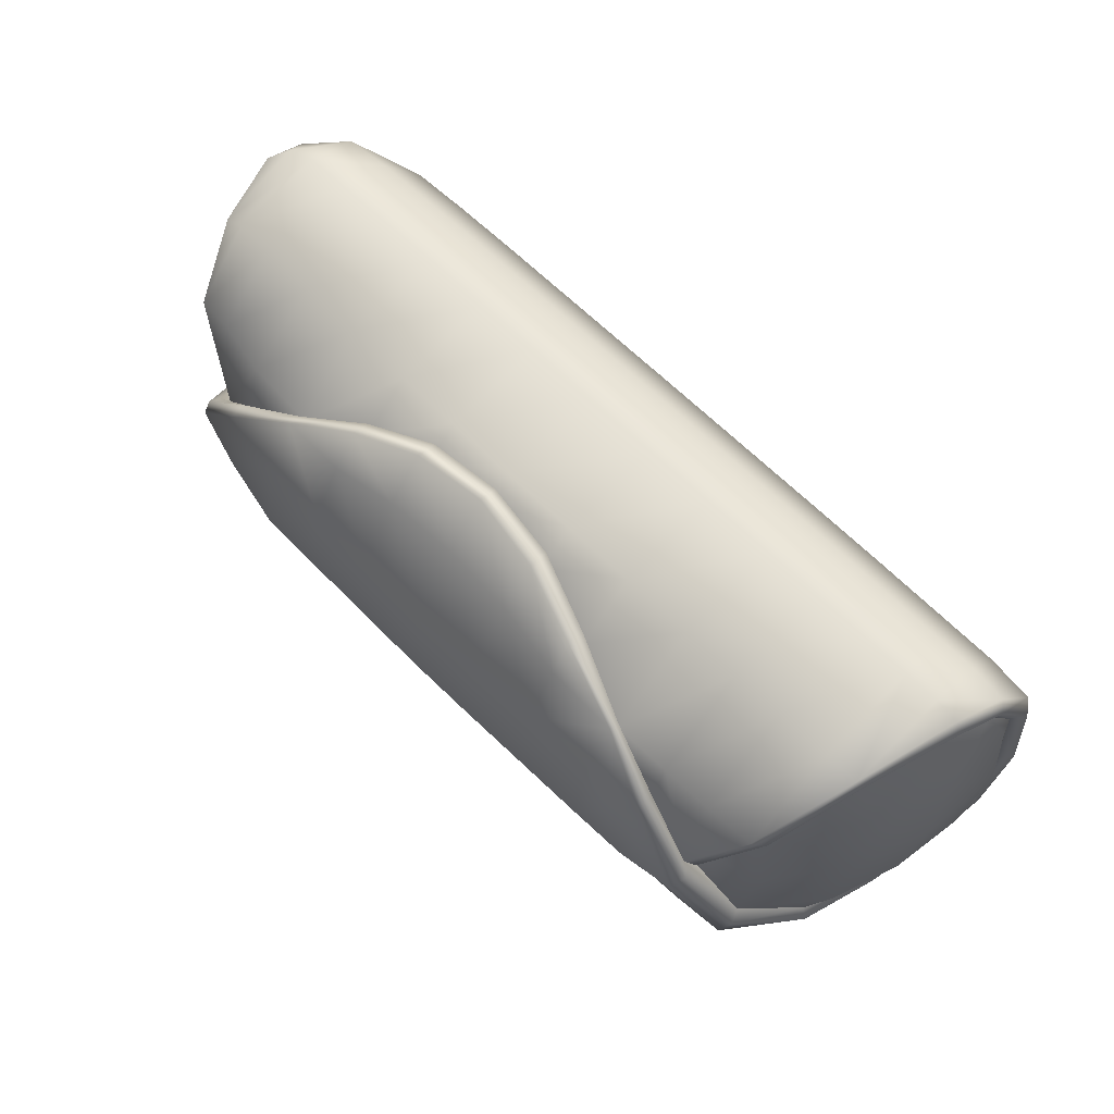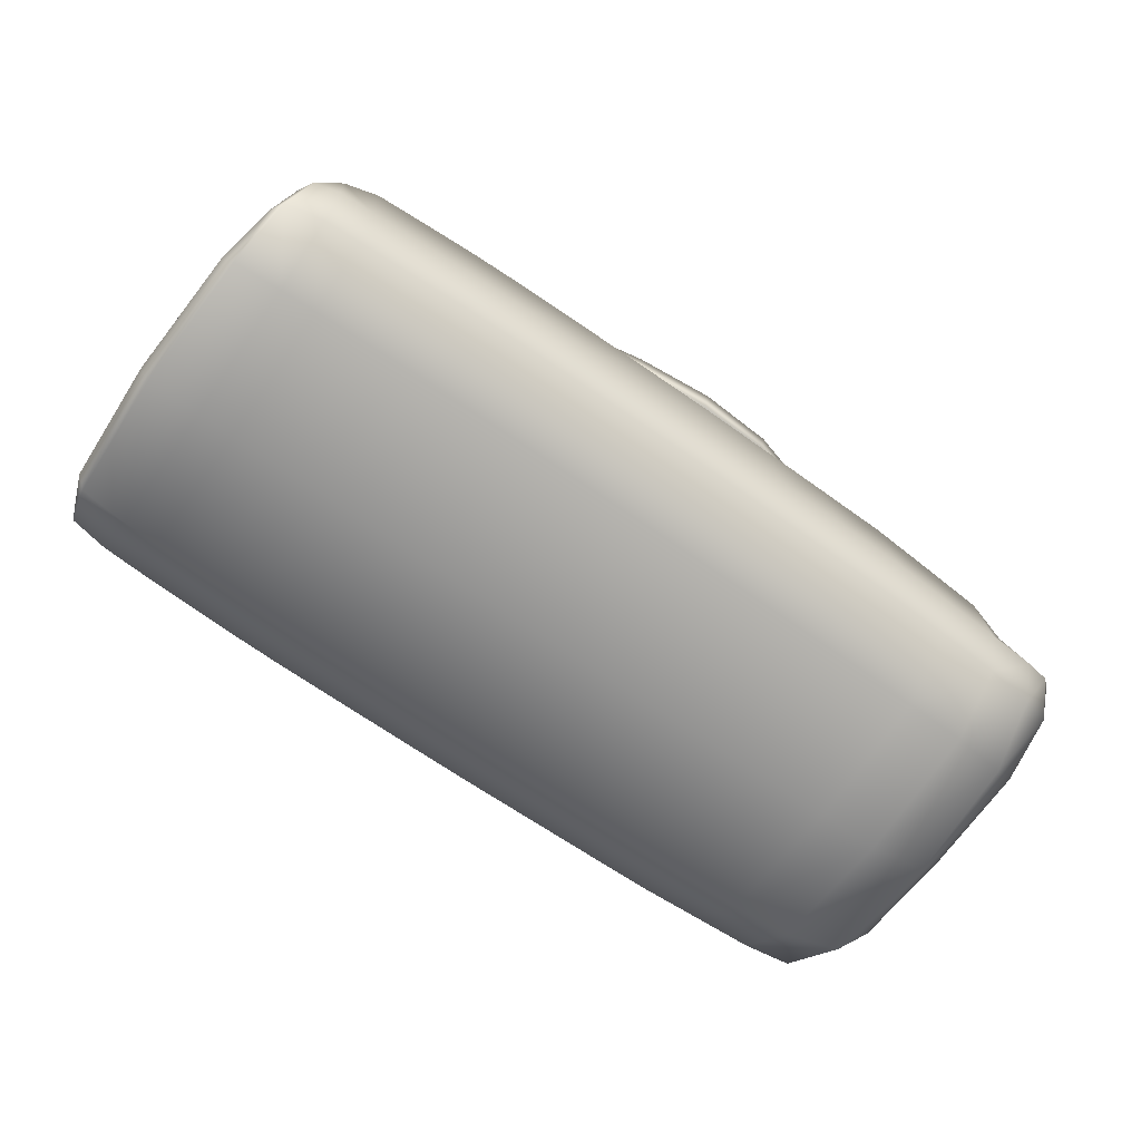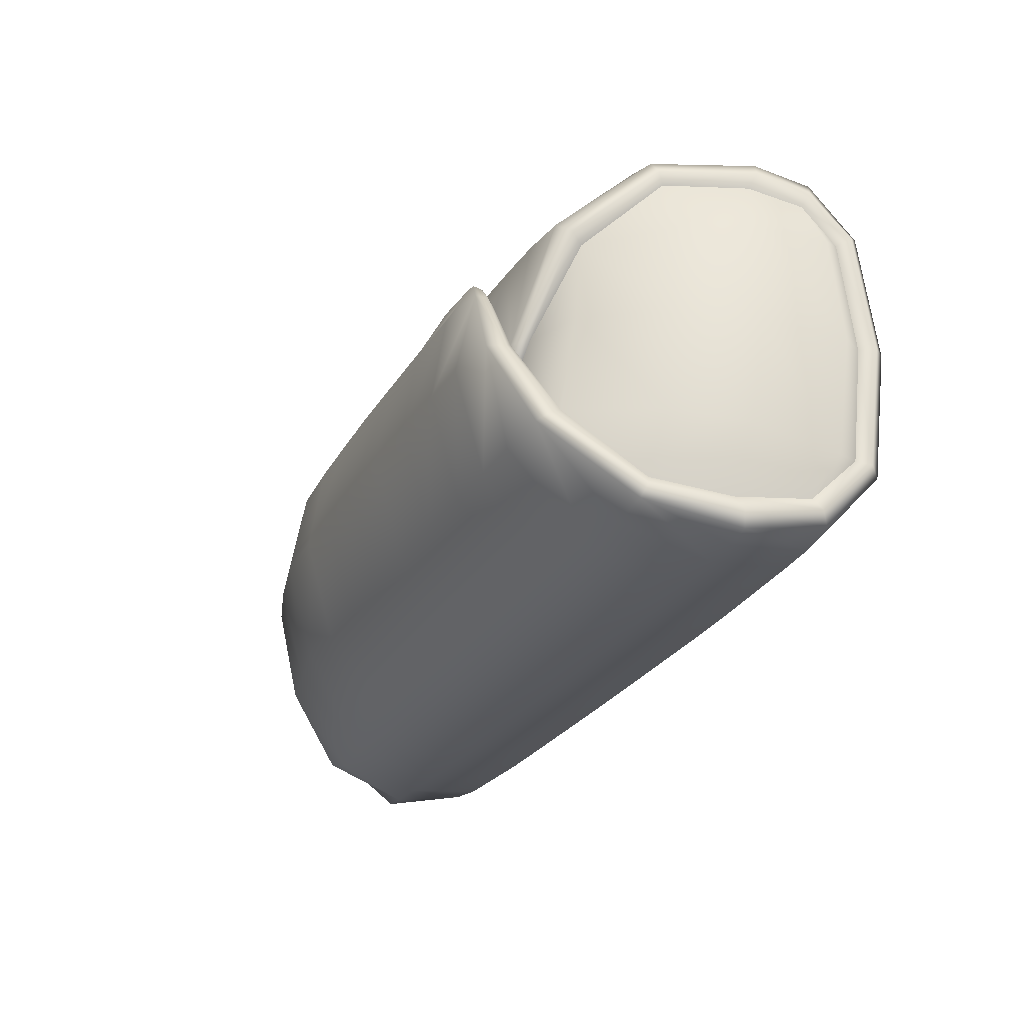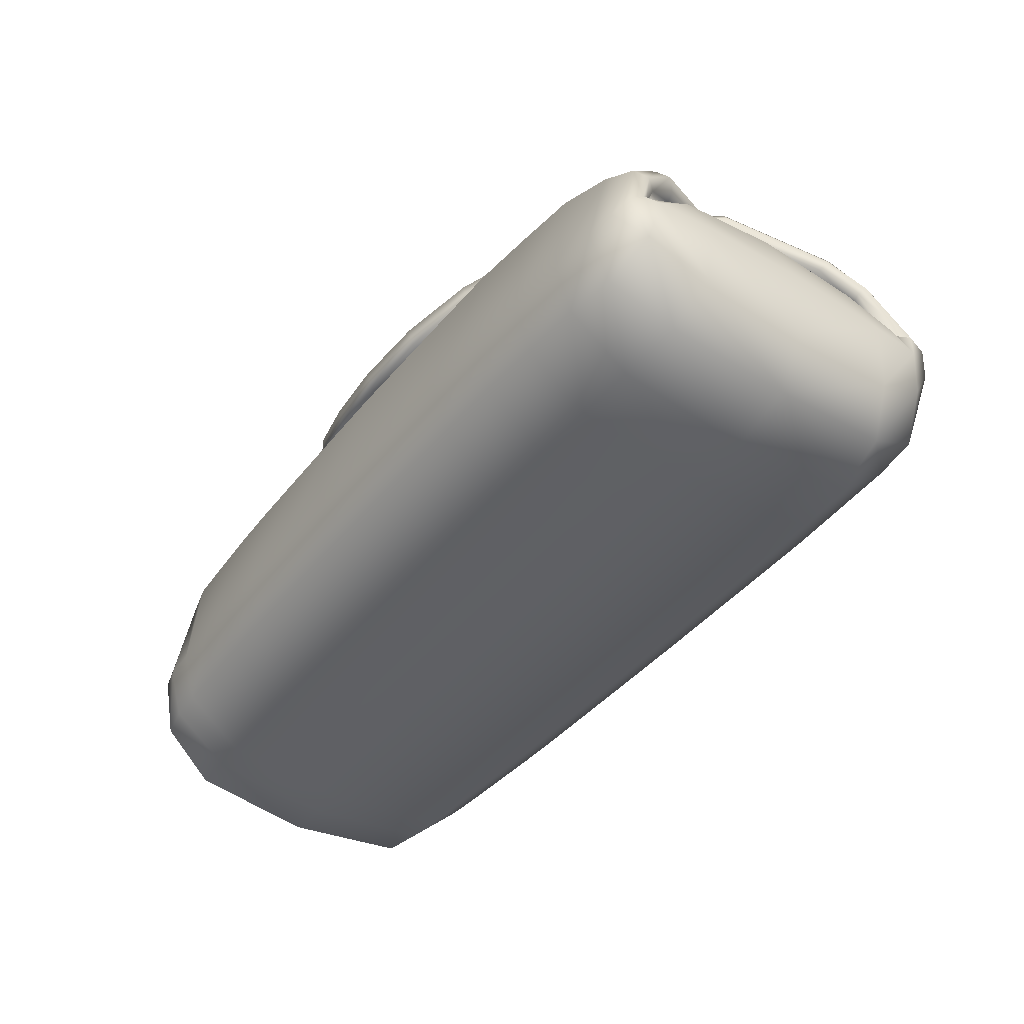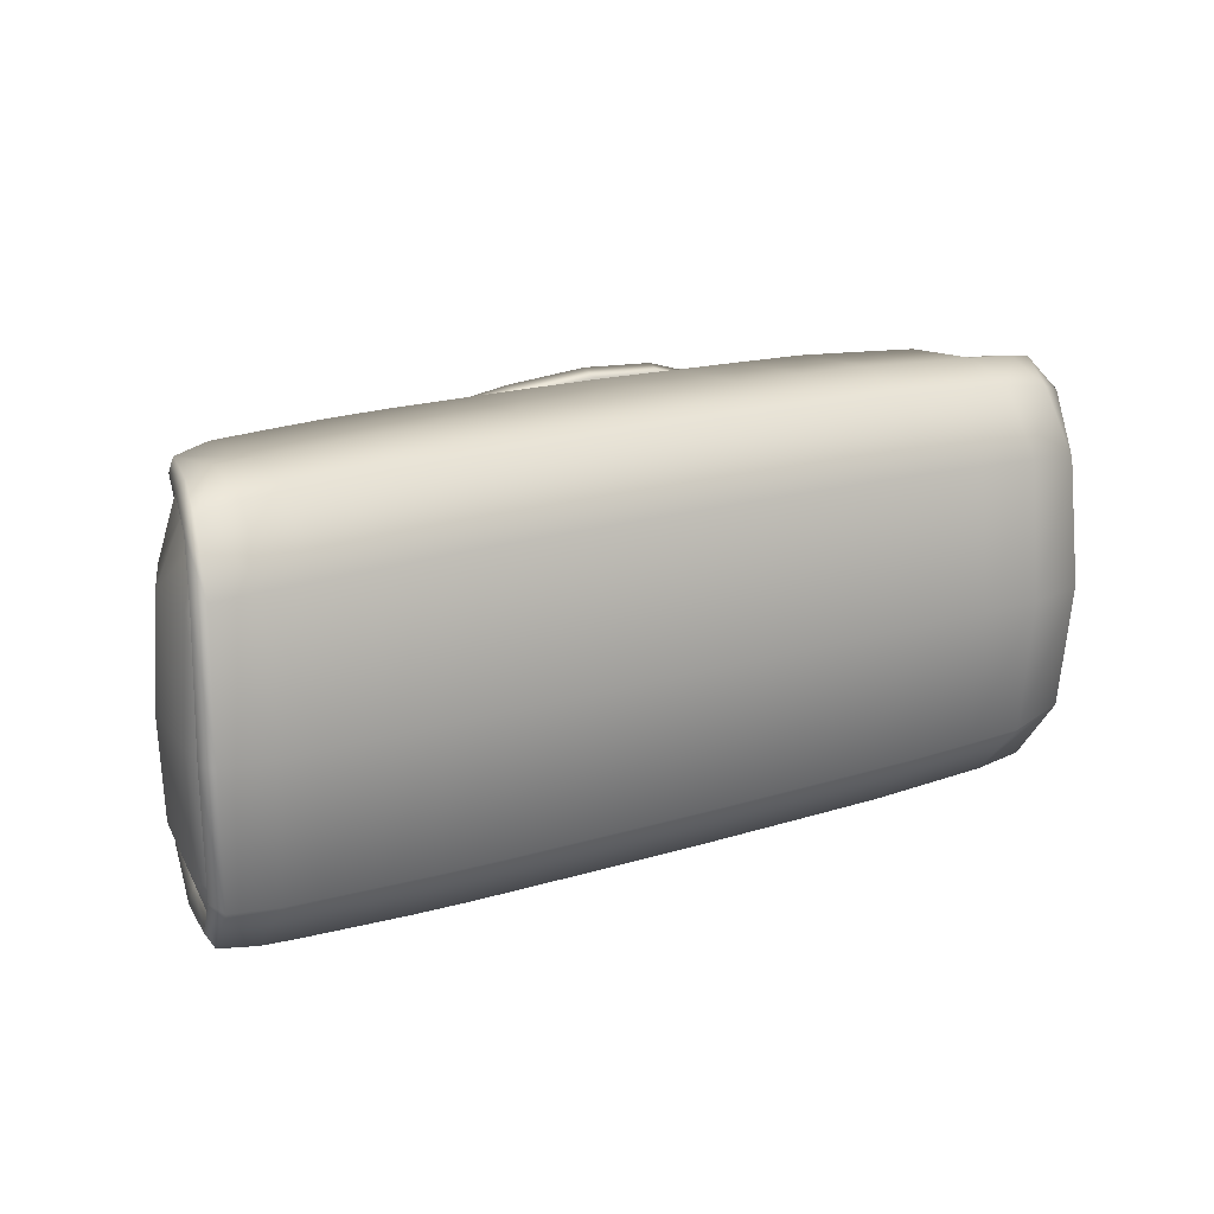
<metadata>
{"format":"obj","ext":"obj","renderer":"f3d","projection":"perspective","resolution":1024,"background":"white","views":[{"elev":65.0,"azim":-135.1,"up":"+Z"},{"elev":-66.6,"azim":-35.4,"up":"+Y"},{"elev":-26.2,"azim":-114.3,"up":"+Z"},{"elev":-42.1,"azim":54.6,"up":"+Y"},{"elev":18.5,"azim":-30.6,"up":"+Z"}]}
</metadata>
<code>
g default
v 0.8065 0.2196 0.2127
v 0.7281 0.2283 -0.01579
v 0.8342 0.2149 -0.1936
v 0.6189 0.3251 0.1429
v 0.3474 0.2461 0.3311
v 0.07654 0.1971 0.3828
v -0.2008 0.2625 0.3257
v -0.4472 0.3438 0.1571
v -0.6439 0.316 -0.1964
v -0.8071 -0.2775 -0.01586
v -0.6355 0.2708 0.2134
v 0.8147 0.1707 0.1842
v 0.8342 0.1687 -0.163
v 0.6217 0.2788 0.1191
v 0.3463 0.2153 0.2888
v 0.07567 0.1725 0.3341
v -0.2034 0.2307 0.2752
v -0.4472 0.3057 0.136
v -0.6439 0.2696 -0.1654
v -0.8071 -0.2295 -0.01586
v -0.6439 0.2242 0.1784
v -0.6439 -0.2855 -0.01602
v -0.4472 -0.2855 -0.01621
v -0.2034 -0.2855 -0.01629
v 0.07569 -0.2855 -0.01631
v 0.3464 -0.2855 -0.01624
v 0.5986 -0.2855 -0.01607
v 0.8334 -0.2519 -0.01581
v -0.4472 0.3259 -0.2042
v -0.2034 0.3299 -0.2062
v 0.0757 0.3328 -0.2071
v 0.3464 0.3289 -0.2059
v 0.623 0.2957 -0.2018
v -0.2008 0.3589 0.1613
v 0.07568 0.3618 0.1617
v 0.3464 0.3581 0.1602
v 0.623 0.249 0.2211
v -0.4472 0.2799 0.2225
v 0.7281 0.2641 -0.01071
v 0.8252 0.1964 0.1954
v 0.8554 0.09779 0.31
v 0.8566 0.06745 0.269
v 0.8215 0.1515 0.1523
v 0.6779 0.2476 -0.06807
v 0.8467 0.1182 -0.2141
v 0.8606 0.1473 -0.2666
v 0.8586 0.1222 -0.2313
v 0.8453 0.1921 -0.1784
v 0.7447 0.3155 -0.01179
v 0.7447 0.2729 -0.0101
v 0.6208 0.2985 0.1546
v 0.4804 0.2902 0.2527
v 0.4804 0.2574 0.2214
v 0.3474 0.2131 0.3225
v 0.2178 0.21 0.3727
v 0.217 0.1813 0.3233
v 0.07654 0.161 0.3713
v -0.06388 0.2174 0.3642
v -0.06562 0.1915 0.3149
v -0.2034 0.2294 0.317
v -0.338 0.3022 0.2533
v -0.3382 0.2817 0.2244
v -0.4495 0.3196 0.1565
v -0.5508 0.3667 -0.01193
v -0.5436 0.3171 0.005038
v -0.655 0.293 -0.181
v -0.7159 0.1617 -0.3414
v -0.7144 0.1453 -0.299
v -0.7973 -0.2512 -0.2584
v -0.7973 -0.2095 -0.2331
v -0.8275 -0.2535 -0.01584
v -0.7973 -0.2513 0.2264
v -0.7973 -0.2094 0.2016
v -0.7061 0.1122 0.3469
v -0.7108 0.0929 0.3022
v -0.6551 0.2475 0.1959
v -0.555 0.2842 0.01576
v -0.5273 0.2936 -0.03223
v -0.644 -0.2581 0.2351
v -0.7111 -0.2855 -0.01595
v 0.07566 0.1268 0.3774
v 0.3463 0.1242 0.3752
v 0.6044 0.1142 0.3681
v 0.8082 0.101 0.3375
v 0.7332 0.2257 0.2179
v -0.2034 0.1249 0.3757
v -0.4472 0.1222 0.3718
v -0.644 0.1187 0.3622
v -0.5435 0.2773 0.2194
v -0.6439 -0.258 -0.2674
v -0.5437 -0.2855 -0.0161
v -0.4472 -0.2578 -0.2736
v -0.3382 -0.2855 -0.01627
v -0.2034 -0.2576 -0.2764
v -0.0656 -0.2855 -0.0163
v 0.0757 -0.2574 -0.2775
v 0.217 -0.2855 -0.01627
v 0.3464 -0.2576 -0.2759
v 0.5986 -0.2579 -0.2711
v 0.4803 -0.2855 -0.0162
v 0.8246 -0.2302 -0.2489
v 0.7143 -0.2844 -0.01594
v 0.8958 -0.1547 -0.01576
v -0.6439 0.1676 -0.3563
v -0.5435 0.323 -0.2017
v -0.4472 0.1715 -0.3653
v -0.3382 0.328 -0.2057
v -0.2034 0.1746 -0.369
v -0.06559 0.3319 -0.2068
v 0.07571 0.1767 -0.3706
v 0.217 0.3308 -0.2065
v 0.3464 0.1738 -0.3684
v 0.6037 0.1642 -0.3617
v 0.481 0.3261 -0.2051
v 0.8196 0.151 -0.3246
v 0.7447 0.2718 -0.1987
v -0.4472 0.3816 -0.01245
v -0.338 0.3564 0.1604
v -0.2034 0.3863 -0.01224
v -0.06561 0.3609 0.1616
v 0.07569 0.3894 -0.01225
v 0.217 0.3599 0.1609
v 0.3464 0.3852 -0.0122
v 0.6229 0.3512 -0.01233
v 0.4804 0.352 0.1589
v -0.2008 0.3015 0.2688
v 0.07567 0.2759 0.2985
v 0.3464 0.2968 0.2684
v -0.4472 -0.2579 0.2409
v -0.2034 -0.2577 0.2435
v 0.07567 -0.2576 0.2446
v 0.3463 -0.2578 0.2432
v 0.5986 -0.258 0.2387
v 0.8247 -0.2302 0.217
v 0.8367 0.02979 0.2764
v 0.8349 0.122 -0.2417
v 0.755 0.2039 -0.1404
v 0.7403 0.2435 -0.01322
v 0.865 0.08785 0.2822
v 0.7972 0.1641 0.1791
v 0.869 0.1384 -0.2459
v 0.7569 0.2942 -0.01073
v 0.4803 0.2659 0.2472
v 0.2178 0.1716 0.3626
v -0.06388 0.1789 0.3541
v -0.3382 0.2823 0.2478
v -0.5629 0.3339 -0.01086
v -0.729 0.1534 -0.3202
v -0.8163 -0.2304 -0.2452
v -0.8164 -0.2304 0.2135
v -0.7185 0.1026 0.3248
v -0.5629 0.306 0.002986
v -0.711 -0.2582 0.2331
v 0.217 0.1255 0.3763
v 0.4803 0.1229 0.3737
v 0.7225 0.1031 0.3628
v -0.06562 0.1262 0.3769
v -0.3382 0.1236 0.3746
v -0.5437 0.1206 0.3674
v -0.711 -0.2581 -0.2653
v -0.5437 -0.2579 -0.2706
v -0.3382 -0.2577 -0.2756
v -0.06558 -0.2575 -0.2772
v 0.217 -0.2575 -0.2767
v 0.4804 -0.2577 -0.2749
v 0.7143 -0.2559 -0.2674
v 0.8876 -0.1535 -0.2231
v -0.5437 0.1697 -0.3612
v -0.3382 0.1731 -0.3679
v -0.06558 0.176 -0.3701
v 0.217 0.1752 -0.3694
v 0.4804 0.1723 -0.367
v 0.727 0.1533 -0.3564
v -0.3382 0.3842 -0.01224
v -0.0656 0.3884 -0.01225
v 0.217 0.3872 -0.01222
v 0.481 0.3822 -0.01218
v -0.06562 0.282 0.2905
v 0.217 0.281 0.29
v -0.5437 -0.258 0.2381
v -0.3382 -0.2578 0.2428
v -0.06561 -0.2577 0.2443
v 0.217 -0.2577 0.2439
v 0.4803 -0.2579 0.2422
v 0.7143 -0.256 0.2353
v 0.8933 -0.1505 0.1912
v 0.89 -0.01411 -0.3207
v 0.8849 0.01375 -0.3533
v 0.8725 0.0334 -0.2946
v 0.8878 0.03224 -0.3243
v 0.8563 0.03721 -0.3049
v -0.7543 -0.00963 -0.3799
v -0.7807 -0.1528 -0.3621
v -0.7677 -0.004195 -0.3529
v -0.794 -0.1397 -0.3369
v -0.7811 -0.1273 -0.3142
v -0.7527 0.006125 -0.324
v -0.7109 -0.1567 -0.3736
v -0.7103 -0.00951 -0.391
v -0.6439 -0.007867 -0.395
v -0.6439 -0.156 -0.3782
v -0.5437 -0.1554 -0.3828
v -0.5437 -0.006682 -0.4
v -0.4472 -0.1549 -0.3871
v -0.4472 -0.005575 -0.4046
v -0.3382 -0.1544 -0.3899
v -0.3382 -0.004606 -0.4075
v -0.2034 -0.154 -0.391
v -0.2034 -0.003726 -0.4087
v -0.06557 -0.1536 -0.3922
v -0.06557 -0.002826 -0.4099
v 0.07571 -0.1534 -0.3927
v 0.07571 -0.002411 -0.4104
v 0.217 -0.1538 -0.3915
v 0.217 -0.003334 -0.4092
v 0.3464 -0.1542 -0.3904
v 0.3464 -0.004178 -0.408
v 0.4804 -0.1546 -0.3889
v 0.4804 -0.005109 -0.4064
v 0.5986 -0.1553 -0.3835
v 0.5986 -0.006469 -0.4008
v 0.7143 -0.1559 -0.3783
v 0.7143 -0.007796 -0.3953
v 0.8057 -0.00888 -0.3908
v 0.8031 -0.1562 -0.3652
v 0.868 -0.08646 -0.3377
v 0.8549 -0.008694 -0.3866
v 0.8827 -0.03189 0.346
v 0.8955 -0.01797 0.2876
v 0.8794 -0.001699 0.3129
v 0.8729 0.0107 0.294
v 0.8597 0.02223 0.2887
v -0.7807 -0.1724 0.3322
v -0.7569 -0.07537 0.3647
v -0.7945 -0.1638 0.3058
v -0.7705 -0.07019 0.3381
v -0.7557 -0.05944 0.3111
v -0.7803 -0.1539 0.282
v -0.7109 -0.1734 0.3481
v -0.7105 -0.07569 0.3771
v -0.644 -0.1725 0.3504
v -0.644 -0.07493 0.3799
v -0.5437 -0.07404 0.3844
v -0.5437 -0.172 0.3545
v -0.4472 -0.1715 0.3587
v -0.4472 -0.07321 0.3889
v -0.3382 -0.07247 0.3919
v -0.3382 -0.1712 0.3614
v -0.2034 -0.1708 0.3625
v -0.2034 -0.0718 0.3931
v -0.06562 -0.07112 0.3943
v -0.06562 -0.1704 0.3637
v 0.07567 -0.1703 0.3642
v 0.07566 -0.07081 0.3949
v 0.217 -0.07151 0.3936
v 0.217 -0.1706 0.363
v 0.3463 -0.171 0.362
v 0.3463 -0.07215 0.3925
v 0.4803 -0.07285 0.3909
v 0.4803 -0.1714 0.3605
v 0.5986 -0.1719 0.3554
v 0.5986 -0.07388 0.3853
v 0.7143 -0.07489 0.3799
v 0.7143 -0.1725 0.3503
v 0.8055 -0.1723 0.3367
v 0.805 -0.07562 0.3752
v 0.8543 -0.06378 0.3661
v 0.8838 -0.1127 0.3106
v 0.8465 0.1342 -0.01581
v 0.8989 -0.01779 -0.2178
v 0.9002 -0.005746 -0.01575
v 0.9012 -0.0171 0.186
v 0.7697 0.1996 -0.1196
v -0.7598 0.1083 0.004279
v -0.8122 -0.03542 -0.00392
v -0.8259 -0.1941 -0.01073
v -0.7481 0.09441 0.1846
v -0.8042 -0.05069 0.1919
v -0.8077 -0.1832 0.1978
v -0.7531 0.127 -0.1846
v -0.7959 -0.009811 -0.2022
v -0.8132 -0.1691 -0.2364
v 0.8827 0.0286 -0.2737
v -0.6646 0.2483 0.01089
g FoodShortRUpperArm
f 39 138 44
f 44 138 2
f 138 40 12 2
f 39 1 40 138
f 1 41 139 40
f 40 139 42 12
f 43 2 140
f 2 273 137 44
f 141 48 13 47
f 46 3 48 141
f 3 49 142 48
f 48 142 50 13
f 142 51 14 50
f 49 4 51 142
f 4 52 143 51
f 51 143 53 14
f 143 54 15 53
f 52 5 54 143
f 5 55 144 54
f 54 144 56 15
f 144 57 16 56
f 55 6 57 144
f 6 58 145 57
f 57 145 59 16
f 145 60 17 59
f 58 7 60 145
f 7 61 146 60
f 60 146 62 17
f 146 63 18 62
f 61 8 63 146
f 8 64 147 63
f 63 147 65 18
f 147 66 19 65
f 64 9 66 147
f 9 67 148 66
f 66 148 68 19
f 149 71 20 70
f 69 10 71 149
f 10 72 150 71
f 71 150 73 20
f 151 76 21 75
f 74 11 76 151
f 11 65 152 76
f 76 152 77 21
f 152 78 77
f 153 80 22 79
f 72 10 80 153
f 81 154 56 16
f 154 82 15 56
f 37 53 155 83
f 53 15 82 155
f 1 85 156 84
f 85 37 83 156
f 1 84 41
f 86 157 59 17
f 157 81 16 59
f 87 158 62 38
f 158 86 17 62
f 88 159 89 11
f 159 87 38 89
f 11 74 88
f 10 69 160 80
f 80 160 90 22
f 90 161 91 22
f 161 92 23 91
f 92 162 93 23
f 162 94 24 93
f 94 163 95 24
f 163 96 25 95
f 96 164 97 25
f 164 98 26 97
f 27 100 165 99
f 100 26 98 165
f 28 102 166 101
f 102 27 99 166
f 28 101 167 103
f 45 273 2 269
f 9 104 67
f 9 105 168 104
f 105 29 106 168
f 29 107 169 106
f 107 30 108 169
f 30 109 170 108
f 109 31 110 170
f 31 111 171 110
f 111 32 112 171
f 113 172 114 33
f 172 112 32 114
f 115 173 116 3
f 173 113 33 116
f 3 46 115
f 8 117 64
f 9 64 105
f 29 105 64 117
f 8 118 174 117
f 117 174 107 29
f 174 119 30 107
f 118 34 119 174
f 34 120 175 119
f 119 175 109 30
f 175 121 31 109
f 120 35 121 175
f 35 122 176 121
f 121 176 111 31
f 176 123 32 111
f 122 36 123 176
f 33 114 177 124
f 124 177 125 4
f 177 123 36 125
f 114 32 123 177
f 3 116 49
f 4 49 124
f 33 124 49 116
f 7 126 61
f 8 61 118
f 34 118 61 126
f 6 127 178 58
f 58 178 126 7
f 178 120 34 126
f 127 35 120 178
f 5 128 179 55
f 55 179 127 6
f 179 122 35 127
f 128 36 122 179
f 4 125 52
f 5 52 128
f 36 128 52 125
f 22 91 180 79
f 91 23 129 180
f 23 93 181 129
f 93 24 130 181
f 24 95 182 130
f 95 25 131 182
f 25 97 183 131
f 97 26 132 183
f 133 184 100 27
f 184 132 26 100
f 134 185 102 28
f 185 133 27 102
f 43 269 2
f 186 134 28 103
f 1 39 85
f 37 85 39 14
f 11 89 65
f 38 18 65 89
f 38 62 18
f 14 53 37
f 42 135 140
f 47 13 136
f 14 39 50
f 13 50 137
f 137 50 39
f 187 226 188
f 190 189 187
f 190 191 189
f 192 199 198 193
f 193 195 194 192
f 195 196 197 194
f 199 200 201 198
f 200 203 202 201
f 203 205 204 202
f 205 207 206 204
f 207 209 208 206
f 209 211 210 208
f 211 213 212 210
f 213 215 214 212
f 215 217 216 214
f 217 219 218 216
f 219 221 220 218
f 221 223 222 220
f 223 224 225 222
f 227 226 225
f 45 283 189 136
f 188 46 141 190
f 190 141 47 191
f 148 194 197 68
f 67 192 194 148
f 193 69 149 195
f 195 149 70 196
f 160 198 201 90
f 69 193 198 160
f 201 202 161 90
f 202 204 92 161
f 204 206 162 92
f 206 208 94 162
f 208 210 163 94
f 210 212 96 163
f 212 214 164 96
f 214 216 98 164
f 99 165 218 220
f 165 98 216 218
f 101 166 222 225
f 166 99 220 222
f 283 45 270
f 101 225 226 167
f 192 67 199
f 200 199 67 104
f 104 168 203 200
f 168 106 205 203
f 106 169 207 205
f 169 108 209 207
f 108 170 211 209
f 170 110 213 211
f 110 171 215 213
f 171 112 217 215
f 221 219 172 113
f 219 217 112 172
f 224 223 173 115
f 223 221 113 173
f 188 227 46
f 224 115 46 227
f 228 267 268
f 229 231 230 228
f 231 232 230
f 233 239 240 234
f 234 236 235 233
f 236 237 238 235
f 239 241 242 240
f 241 244 243 242
f 244 245 246 243
f 245 248 247 246
f 248 249 250 247
f 249 252 251 250
f 252 253 254 251
f 253 256 255 254
f 256 257 258 255
f 257 260 259 258
f 260 261 262 259
f 261 264 263 262
f 264 265 266 263
f 265 267 266
f 139 230 232 42
f 41 228 230 139
f 229 43 140 231
f 150 235 238 73
f 72 233 235 150
f 234 74 151 236
f 236 151 75 237
f 233 72 153 239
f 239 153 79 241
f 254 255 154 81
f 255 258 82 154
f 83 155 259 262
f 155 82 258 259
f 84 156 263 266
f 156 83 262 263
f 228 41 267
f 266 267 41 84
f 250 251 157 86
f 251 254 81 157
f 246 247 158 87
f 247 250 86 158
f 242 243 159 88
f 243 246 87 159
f 234 240 74
f 242 88 74 240
f 79 180 244 241
f 180 129 245 244
f 129 181 248 245
f 181 130 249 248
f 130 182 252 249
f 182 131 253 252
f 131 183 256 253
f 183 132 257 256
f 261 260 184 133
f 260 257 132 184
f 265 264 185 134
f 264 261 133 185
f 229 272 43
f 268 265 134 186
f 232 135 42
f 270 45 269 271
f 43 272 271 269
f 167 187 270
f 103 167 270 271
f 272 186 103 271
f 229 268 186
f 226 227 188
f 228 268 229
f 265 268 267
f 224 227 225
f 19 78 65
f 65 78 152
f 12 42 140
f 231 140 135
f 231 135 232
f 136 189 191
f 13 137 136
f 47 136 191
f 273 45 136 137
f 12 140 2
f 137 39 44
f 77 78 19
f 21 77 284
f 68 280 19
f 278 275 276 279
f 197 196 282 281
f 68 197 281 280
f 277 274 275 278
f 20 73 279 276
f 196 70 282
f 75 21 277
f 237 75 277 278
f 238 237 278 279
f 73 238 279
f 284 77 19
f 281 275 274 280
f 282 276 275 281
f 70 20 276 282
f 229 186 272
f 167 226 187
f 283 187 189
f 187 283 270
f 188 190 187
f 21 284 274 277
f 280 274 284 19

</code>
